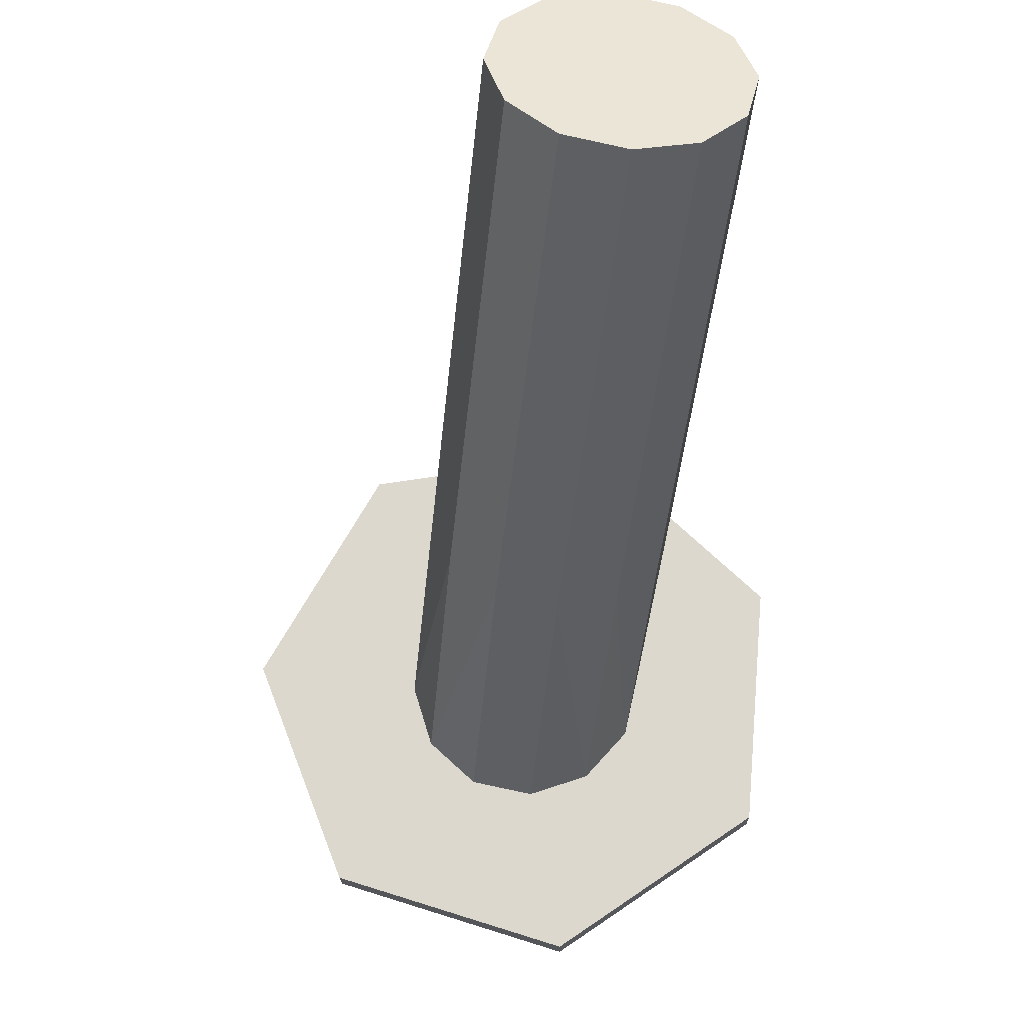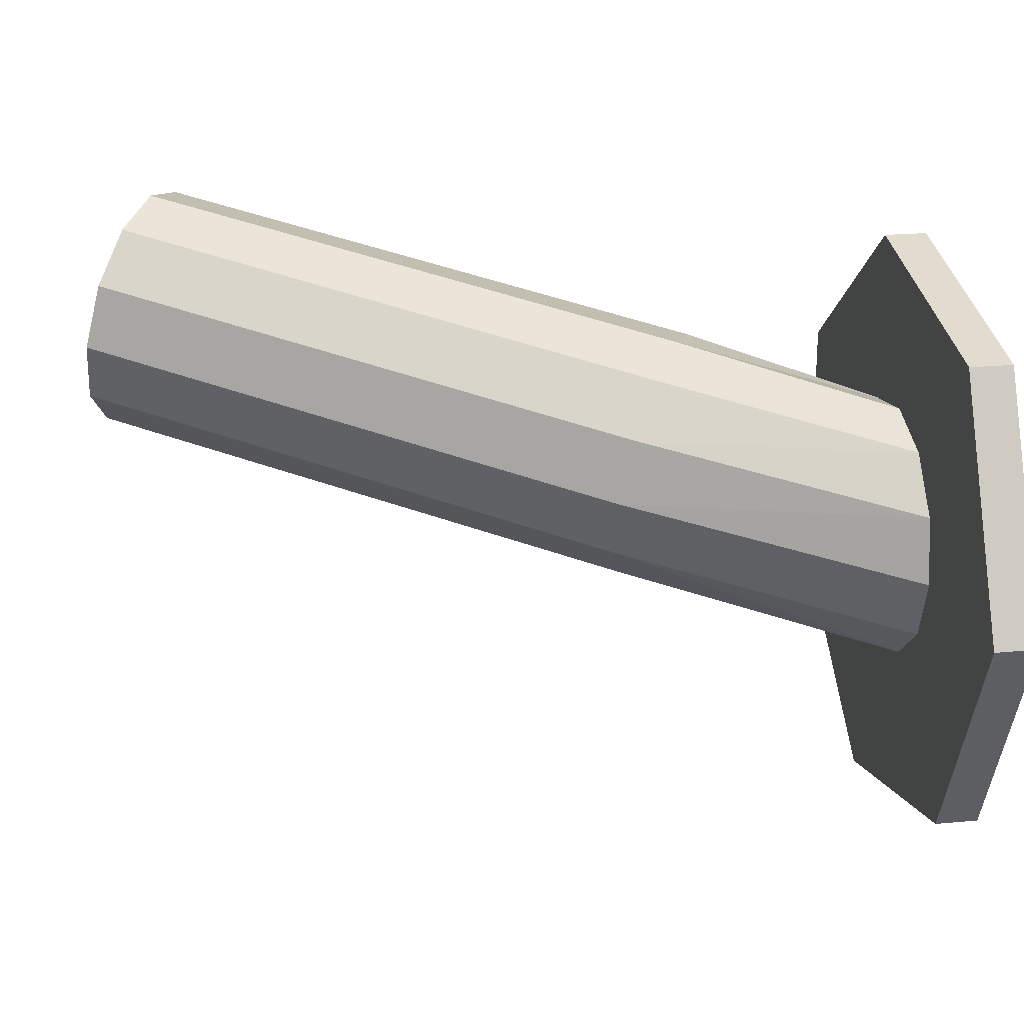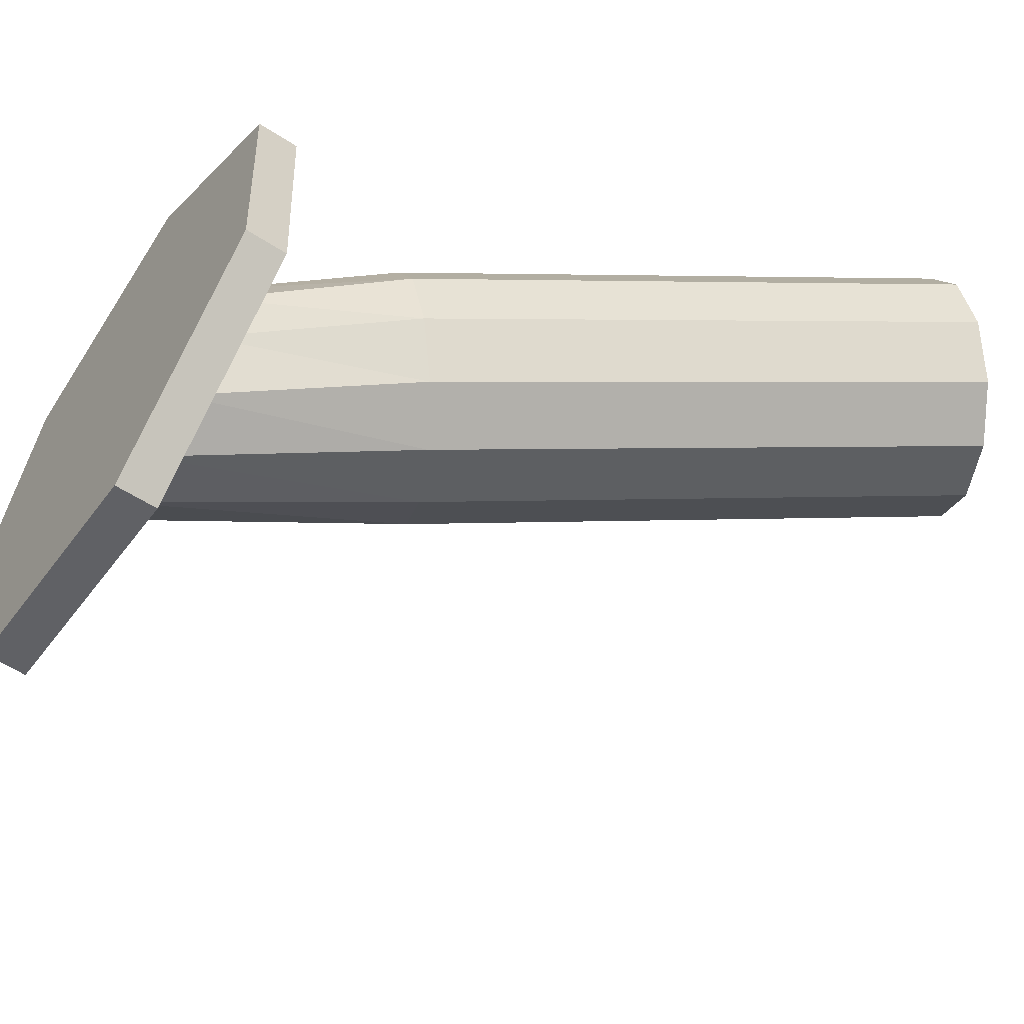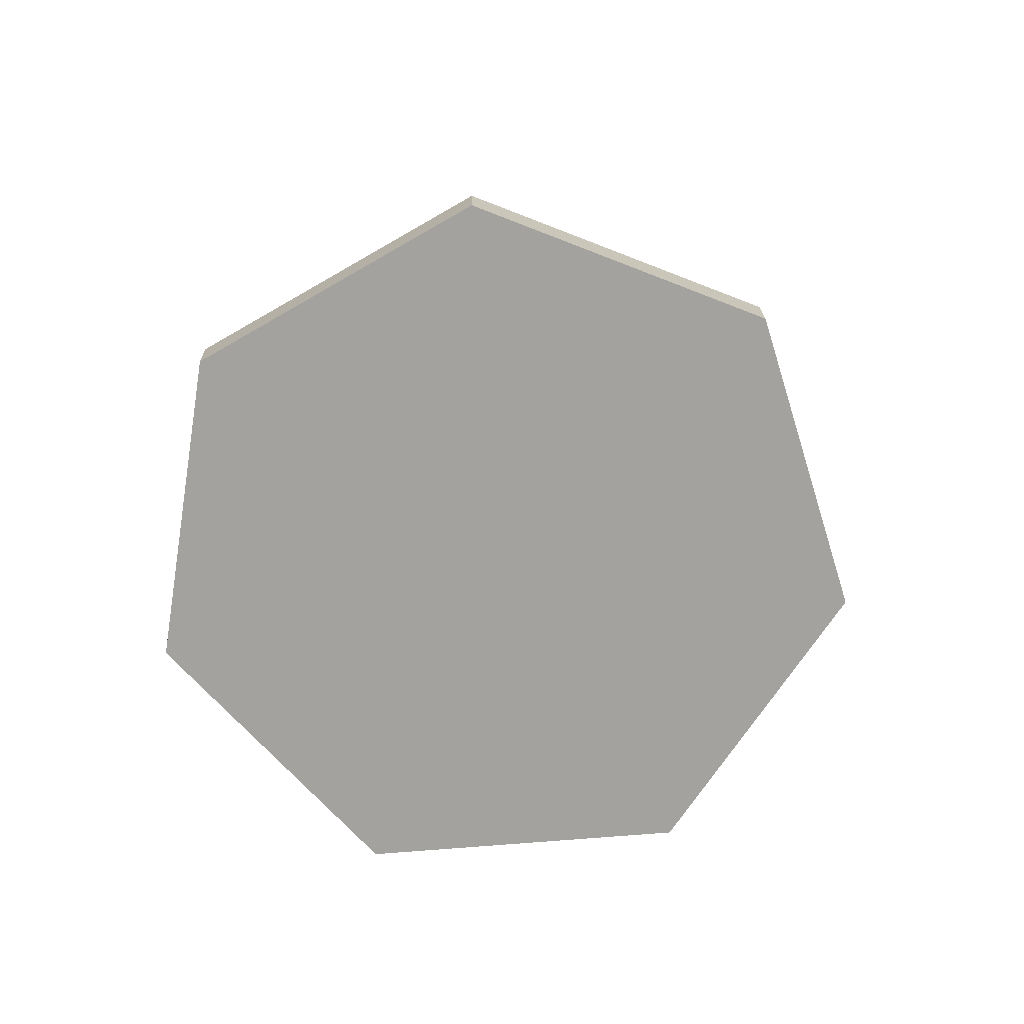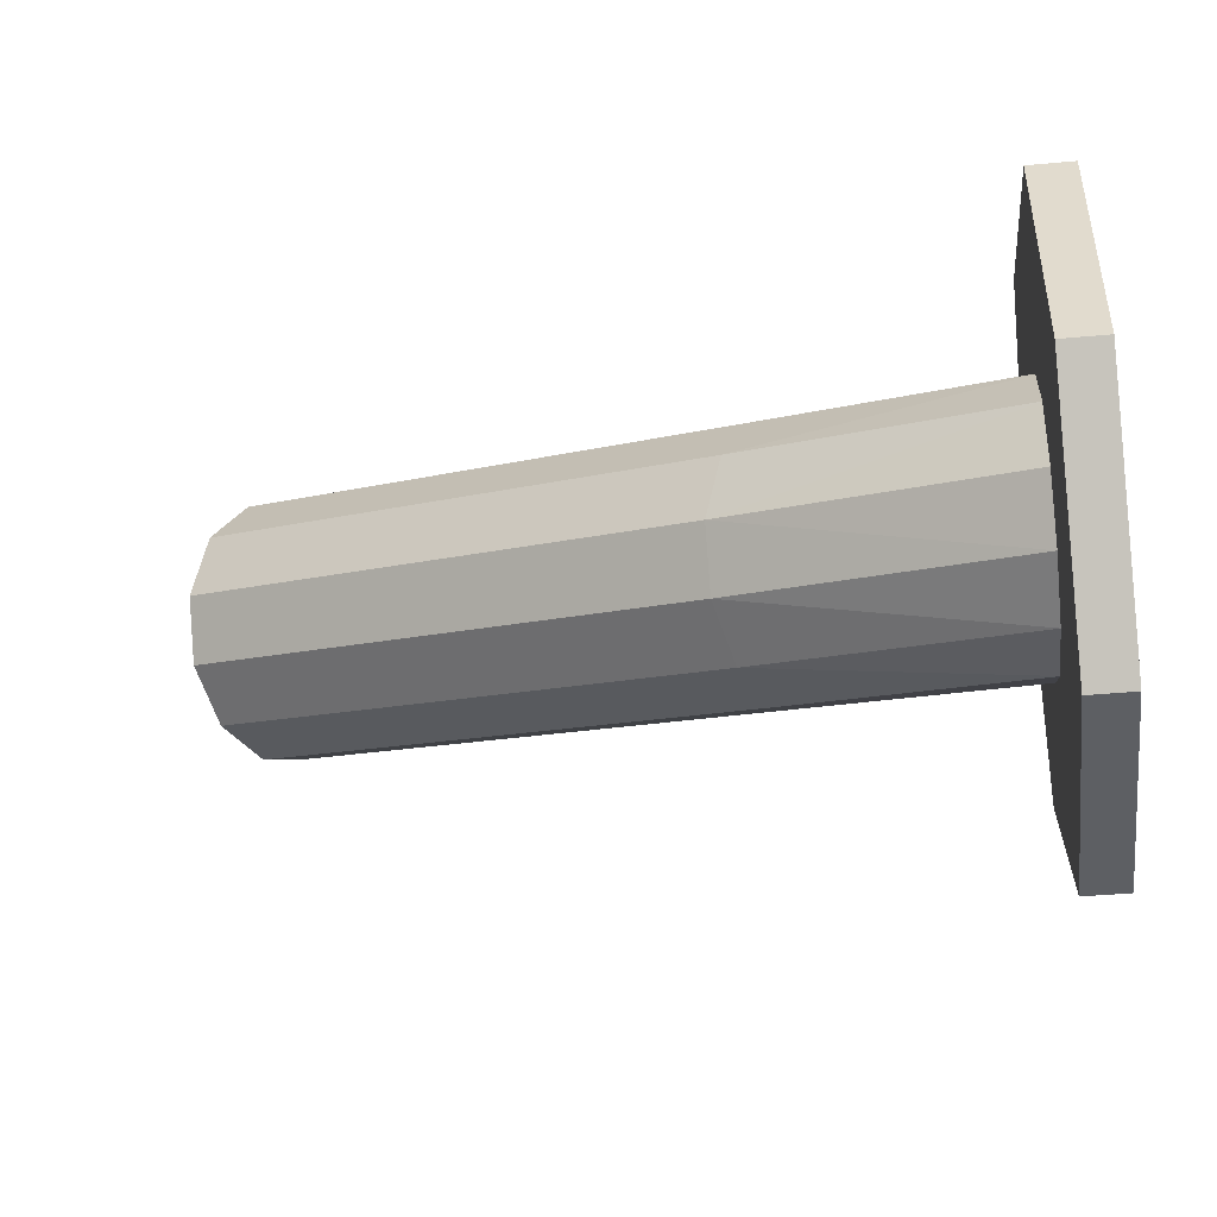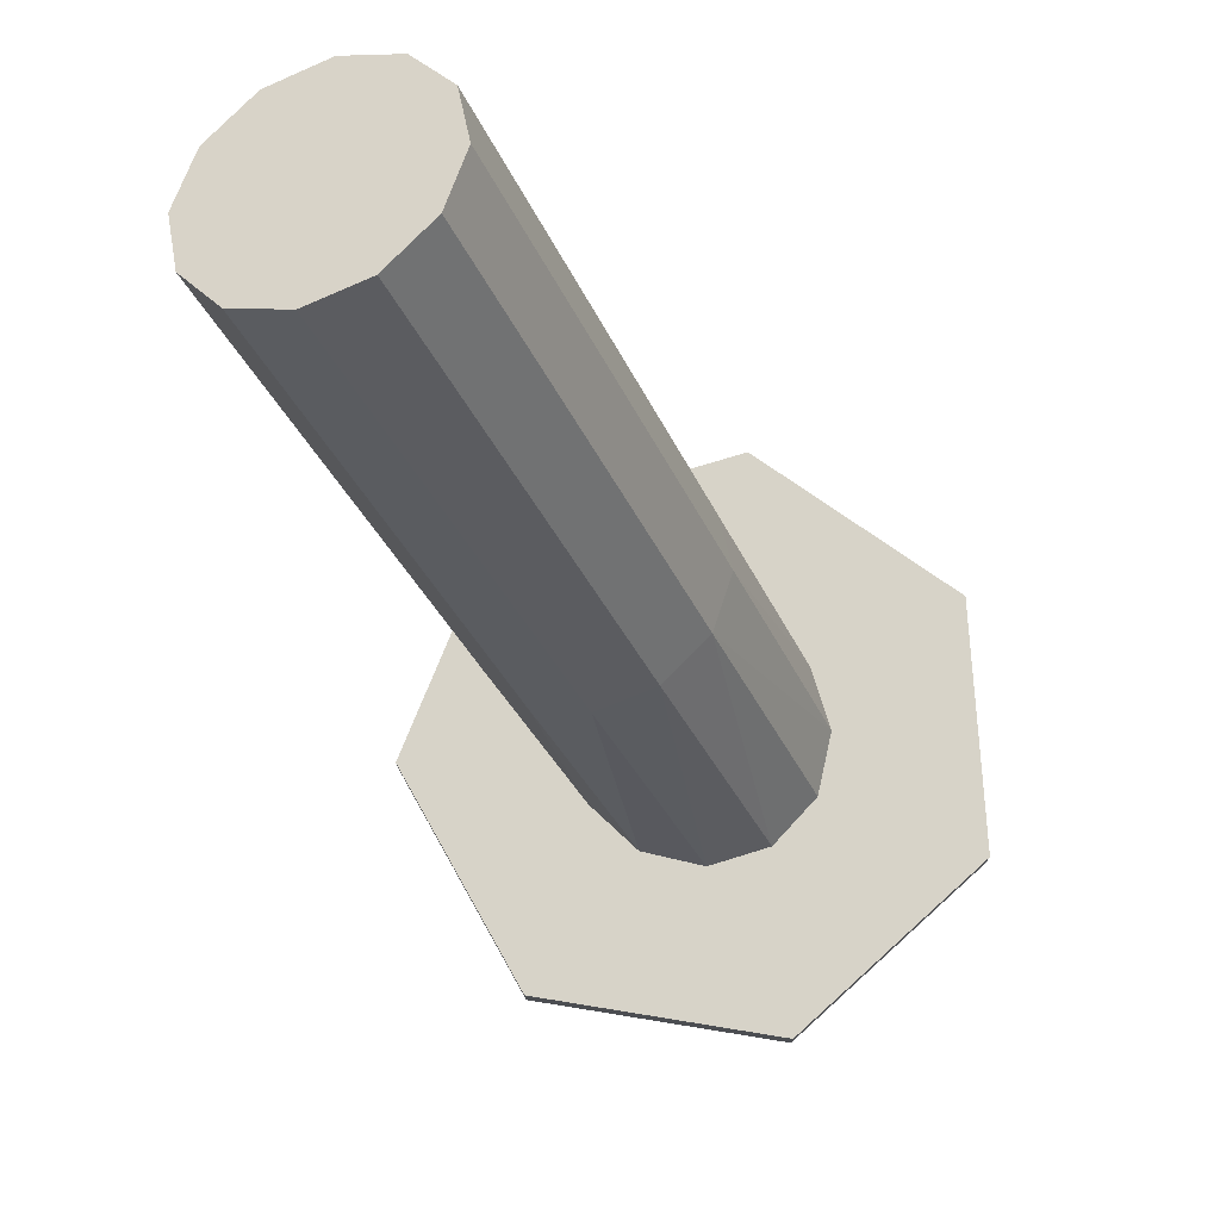
<metadata>
{"format":"obj","ext":"obj","renderer":"f3d","projection":"perspective","resolution":1024,"background":"white","views":[{"elev":72.8,"azim":-103.8,"up":"+Y"},{"elev":15.6,"azim":-100.7,"up":"+Z"},{"elev":-54.9,"azim":55.0,"up":"+Z"},{"elev":-71.8,"azim":-91.3,"up":"+Y"},{"elev":-32.5,"azim":-84.1,"up":"+Z"},{"elev":75.9,"azim":-163.4,"up":"+Y"}]}
</metadata>
<code>
o leg_2.001_mesh1065714574.002
v -2.856 -3.286 -2.36
v -3.171 -3.287 -2.665
v -3.17 -3.215 -2.666
v -2.855 -3.214 -2.361
v -3.606 -3.281 -2.609
v -3.605 -3.209 -2.61
v -3.833 -3.273 -2.234
v -3.832 -3.201 -2.235
v -3.682 -3.269 -1.823
v -3.681 -3.197 -1.824
v -3.266 -3.272 -1.684
v -3.265 -3.2 -1.685
v -2.898 -3.28 -1.923
v -2.897 -3.207 -1.924
v -3.119 -3.215 -2.245
v -3.181 -3.214 -2.339
v -2.984 -2.87 -2.242
v -2.936 -2.917 -2.152
v -3.282 -3.211 -2.388
v -3.07 -2.815 -2.288
v -3.394 -3.209 -2.381
v -3.17 -2.766 -2.279
v -3.487 -3.206 -2.319
v -3.258 -2.736 -2.217
v -3.537 -3.205 -2.219
v -3.311 -2.733 -2.118
v -3.53 -3.205 -2.107
v -3.313 -2.759 -2.009
v -3.468 -3.207 -2.014
v -3.265 -2.806 -1.919
v -3.367 -3.209 -1.964
v -3.18 -2.861 -1.872
v -3.255 -3.212 -1.971
v -3.079 -2.91 -1.881
v -3.162 -3.214 -2.033
v -2.991 -2.94 -1.944
v -3.112 -3.215 -2.133
v -2.939 -2.943 -2.043
v -2.499 -2.084 -1.832
v -2.551 -2.082 -1.733
v -2.639 -2.052 -1.671
v -2.739 -2.003 -1.662
v -2.825 -1.947 -1.708
v -2.873 -1.901 -1.798
v -2.871 -1.875 -1.907
v -2.818 -1.878 -2.007
v -2.73 -1.908 -2.069
v -2.63 -1.957 -2.078
v -2.544 -2.012 -2.032
v -2.496 -2.059 -1.942
f 1 3 4
f 5 3 2
f 7 6 5
f 7 10 8
f 9 12 10
f 13 12 11
f 1 14 13
f 6 8 12
f 9 7 2
f 15 17 18
f 16 20 17
f 19 22 20
f 21 24 22
f 23 26 24
f 27 26 25
f 29 28 27
f 31 30 29
f 33 32 31
f 35 34 33
f 35 38 36
f 37 18 38
f 40 38 39
f 31 23 15
f 40 34 36
f 42 34 41
f 42 30 32
f 44 30 43
f 45 28 44
f 46 26 45
f 47 24 46
f 47 20 22
f 48 17 20
f 49 18 17
f 50 38 18
f 47 43 39
f 1 2 3
f 5 6 3
f 7 8 6
f 7 9 10
f 9 11 12
f 13 14 12
f 1 4 14
f 14 4 12
f 3 6 12
f 8 10 12
f 12 4 3
f 1 13 2
f 11 9 2
f 7 5 2
f 2 13 11
f 15 16 17
f 16 19 20
f 19 21 22
f 21 23 24
f 23 25 26
f 27 28 26
f 29 30 28
f 31 32 30
f 33 34 32
f 35 36 34
f 35 37 38
f 37 15 18
f 40 36 38
f 15 37 35
f 35 33 15
f 31 29 23
f 27 25 23
f 23 21 19
f 19 16 23
f 15 33 31
f 29 27 23
f 23 16 15
f 40 41 34
f 42 32 34
f 42 43 30
f 44 28 30
f 45 26 28
f 46 24 26
f 47 22 24
f 47 48 20
f 48 49 17
f 49 50 18
f 50 39 38
f 39 50 49
f 49 48 39
f 47 46 45
f 45 44 47
f 43 42 41
f 41 40 43
f 39 48 47
f 47 44 43
f 43 40 39

</code>
